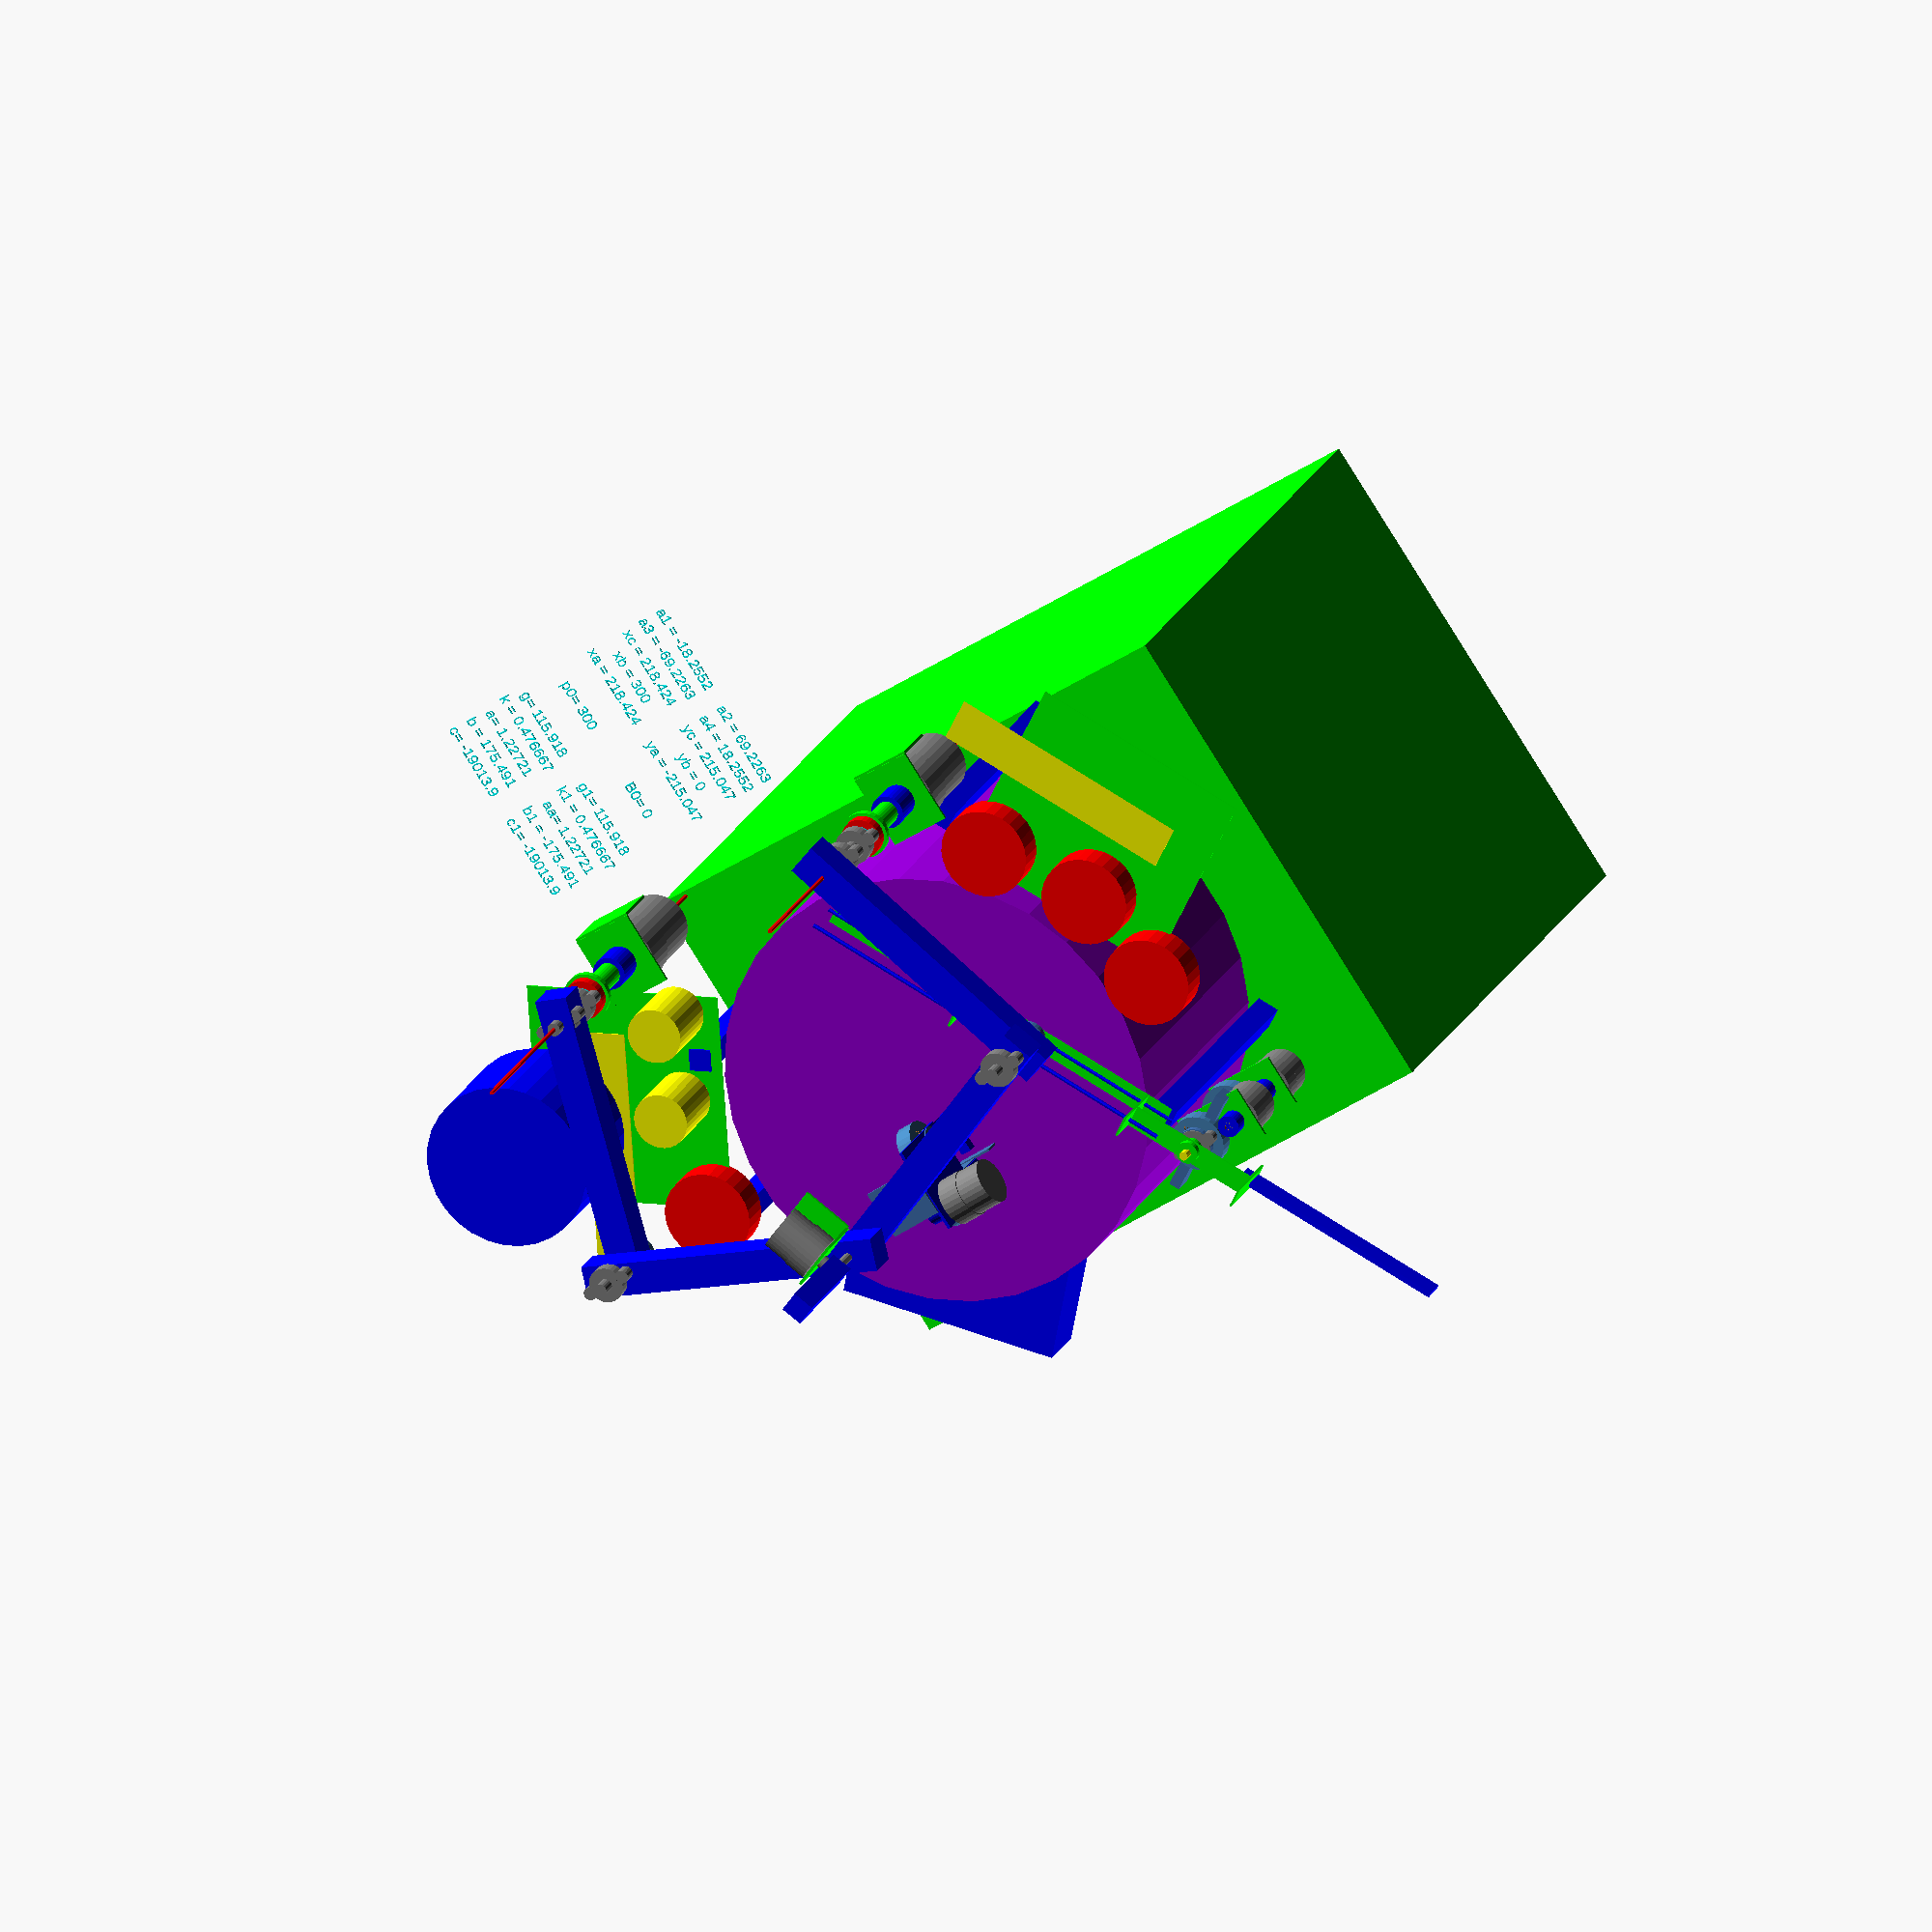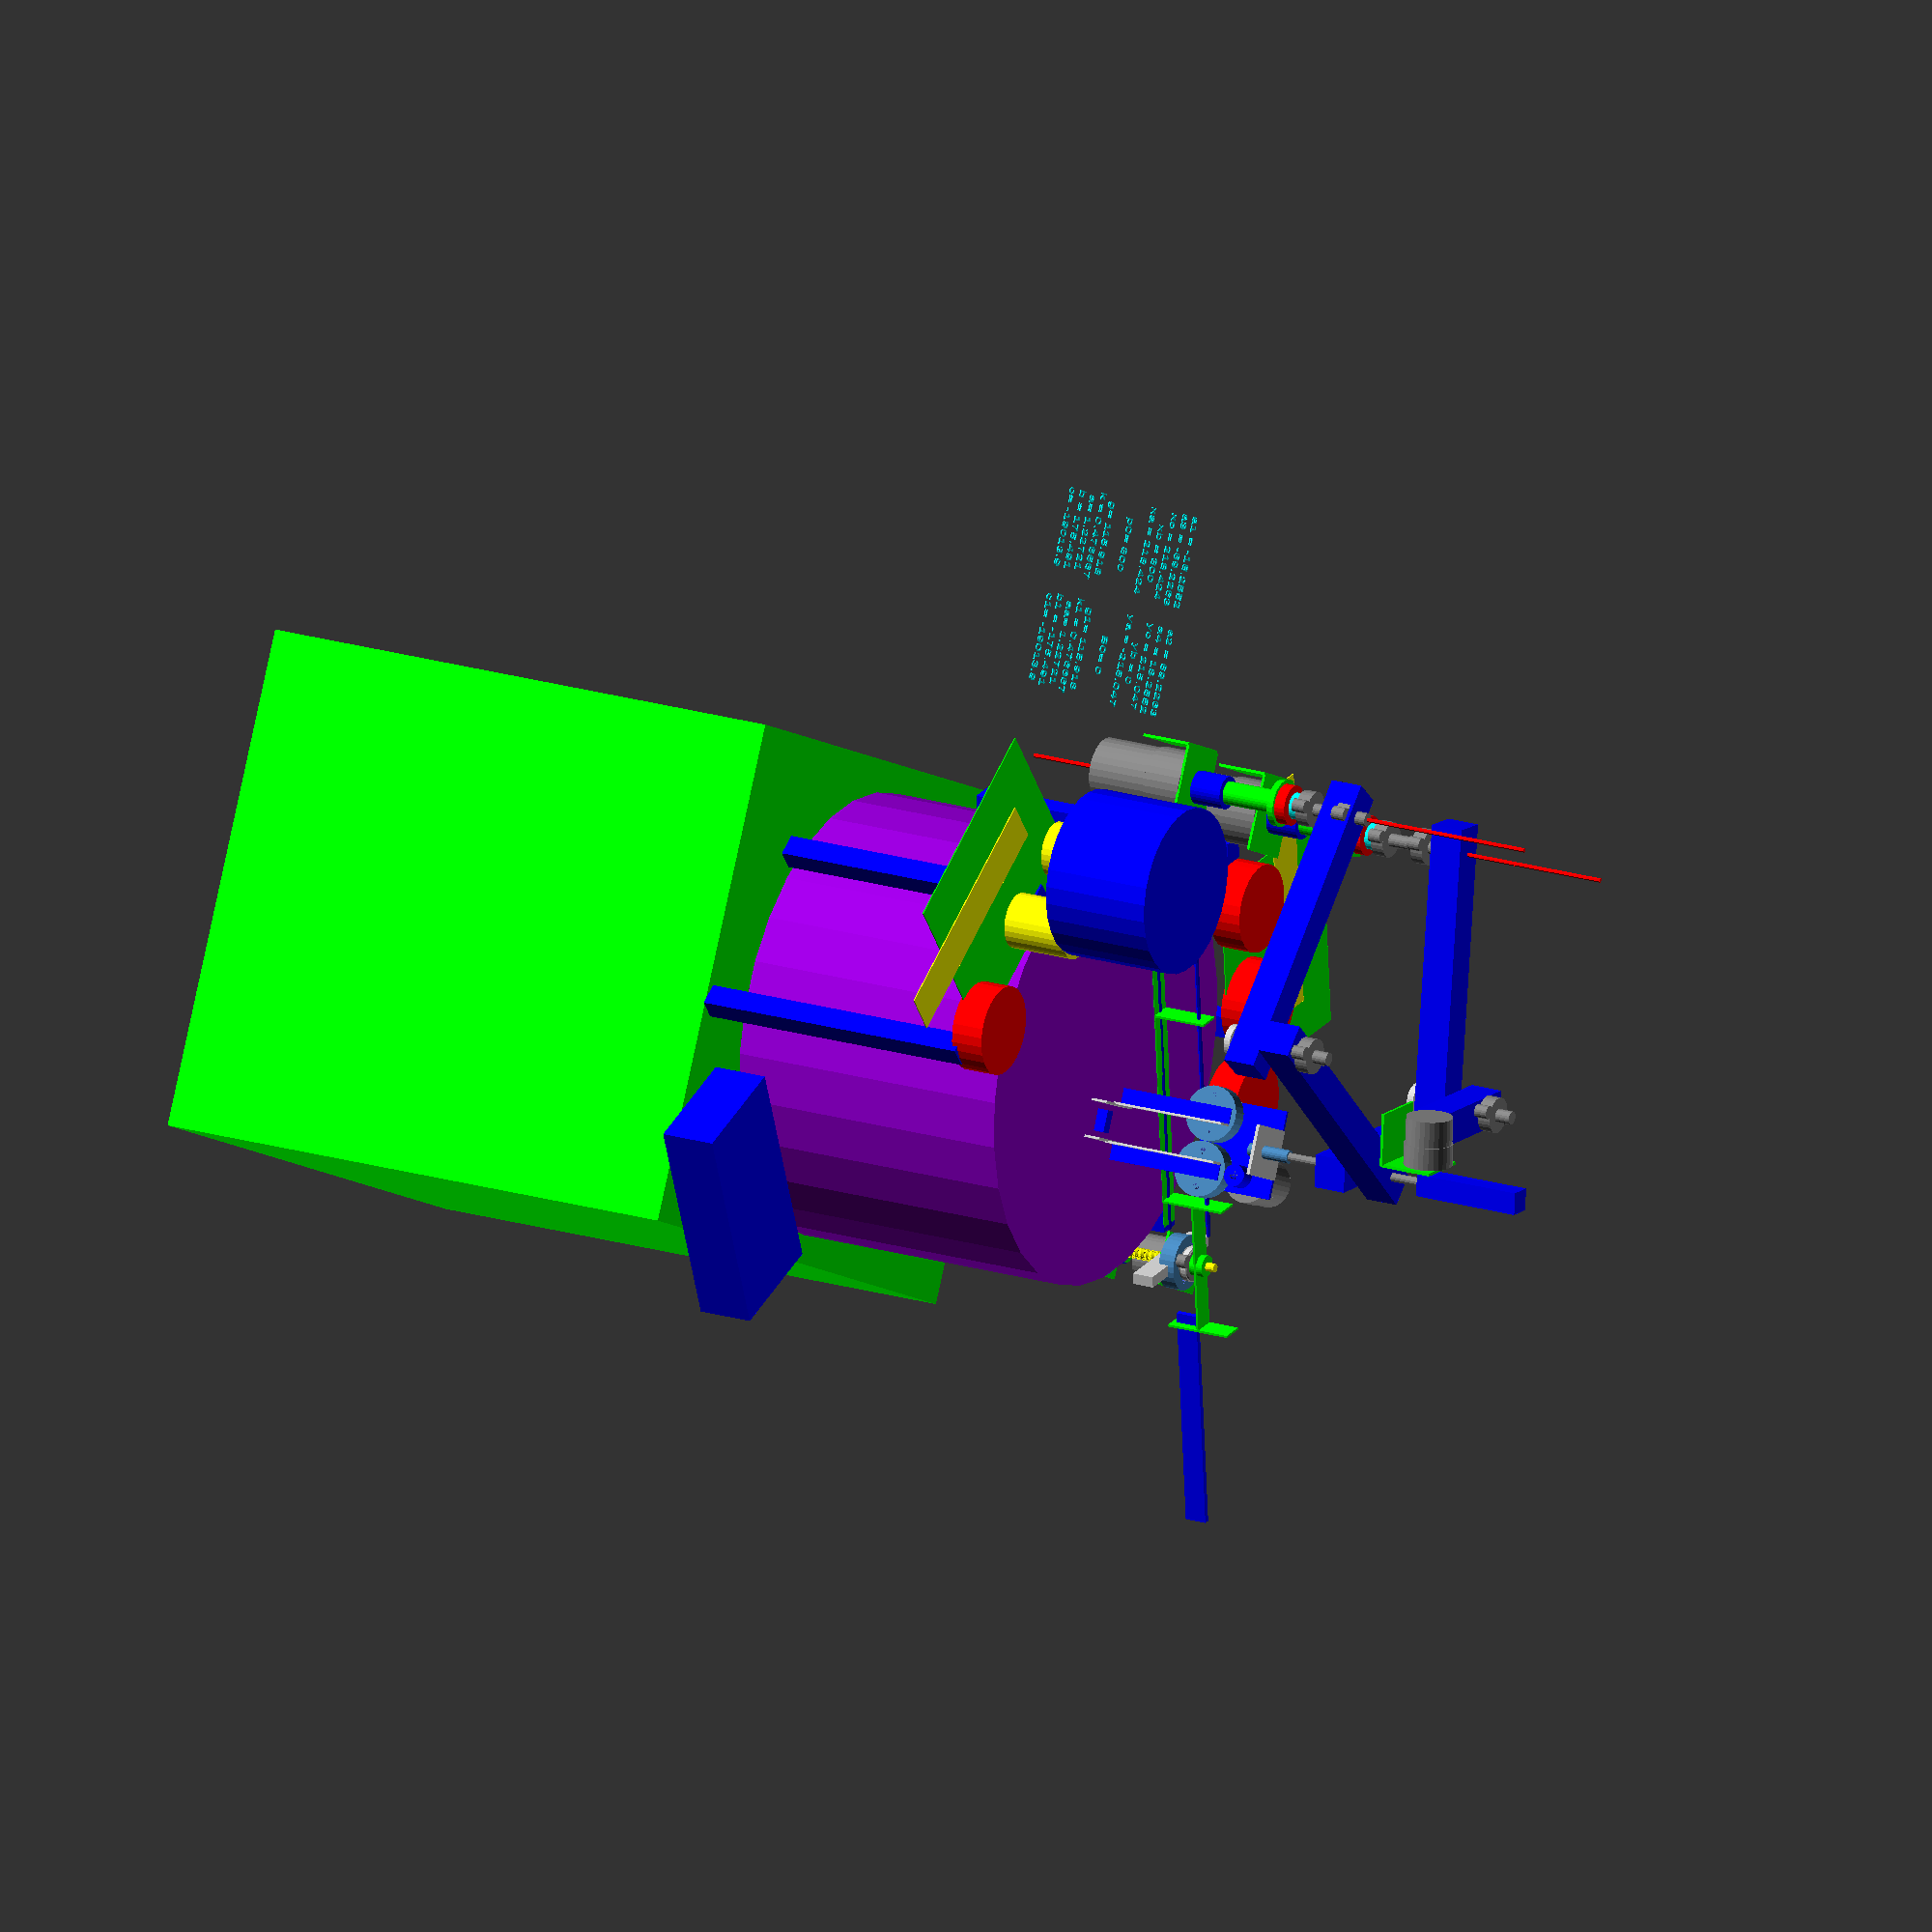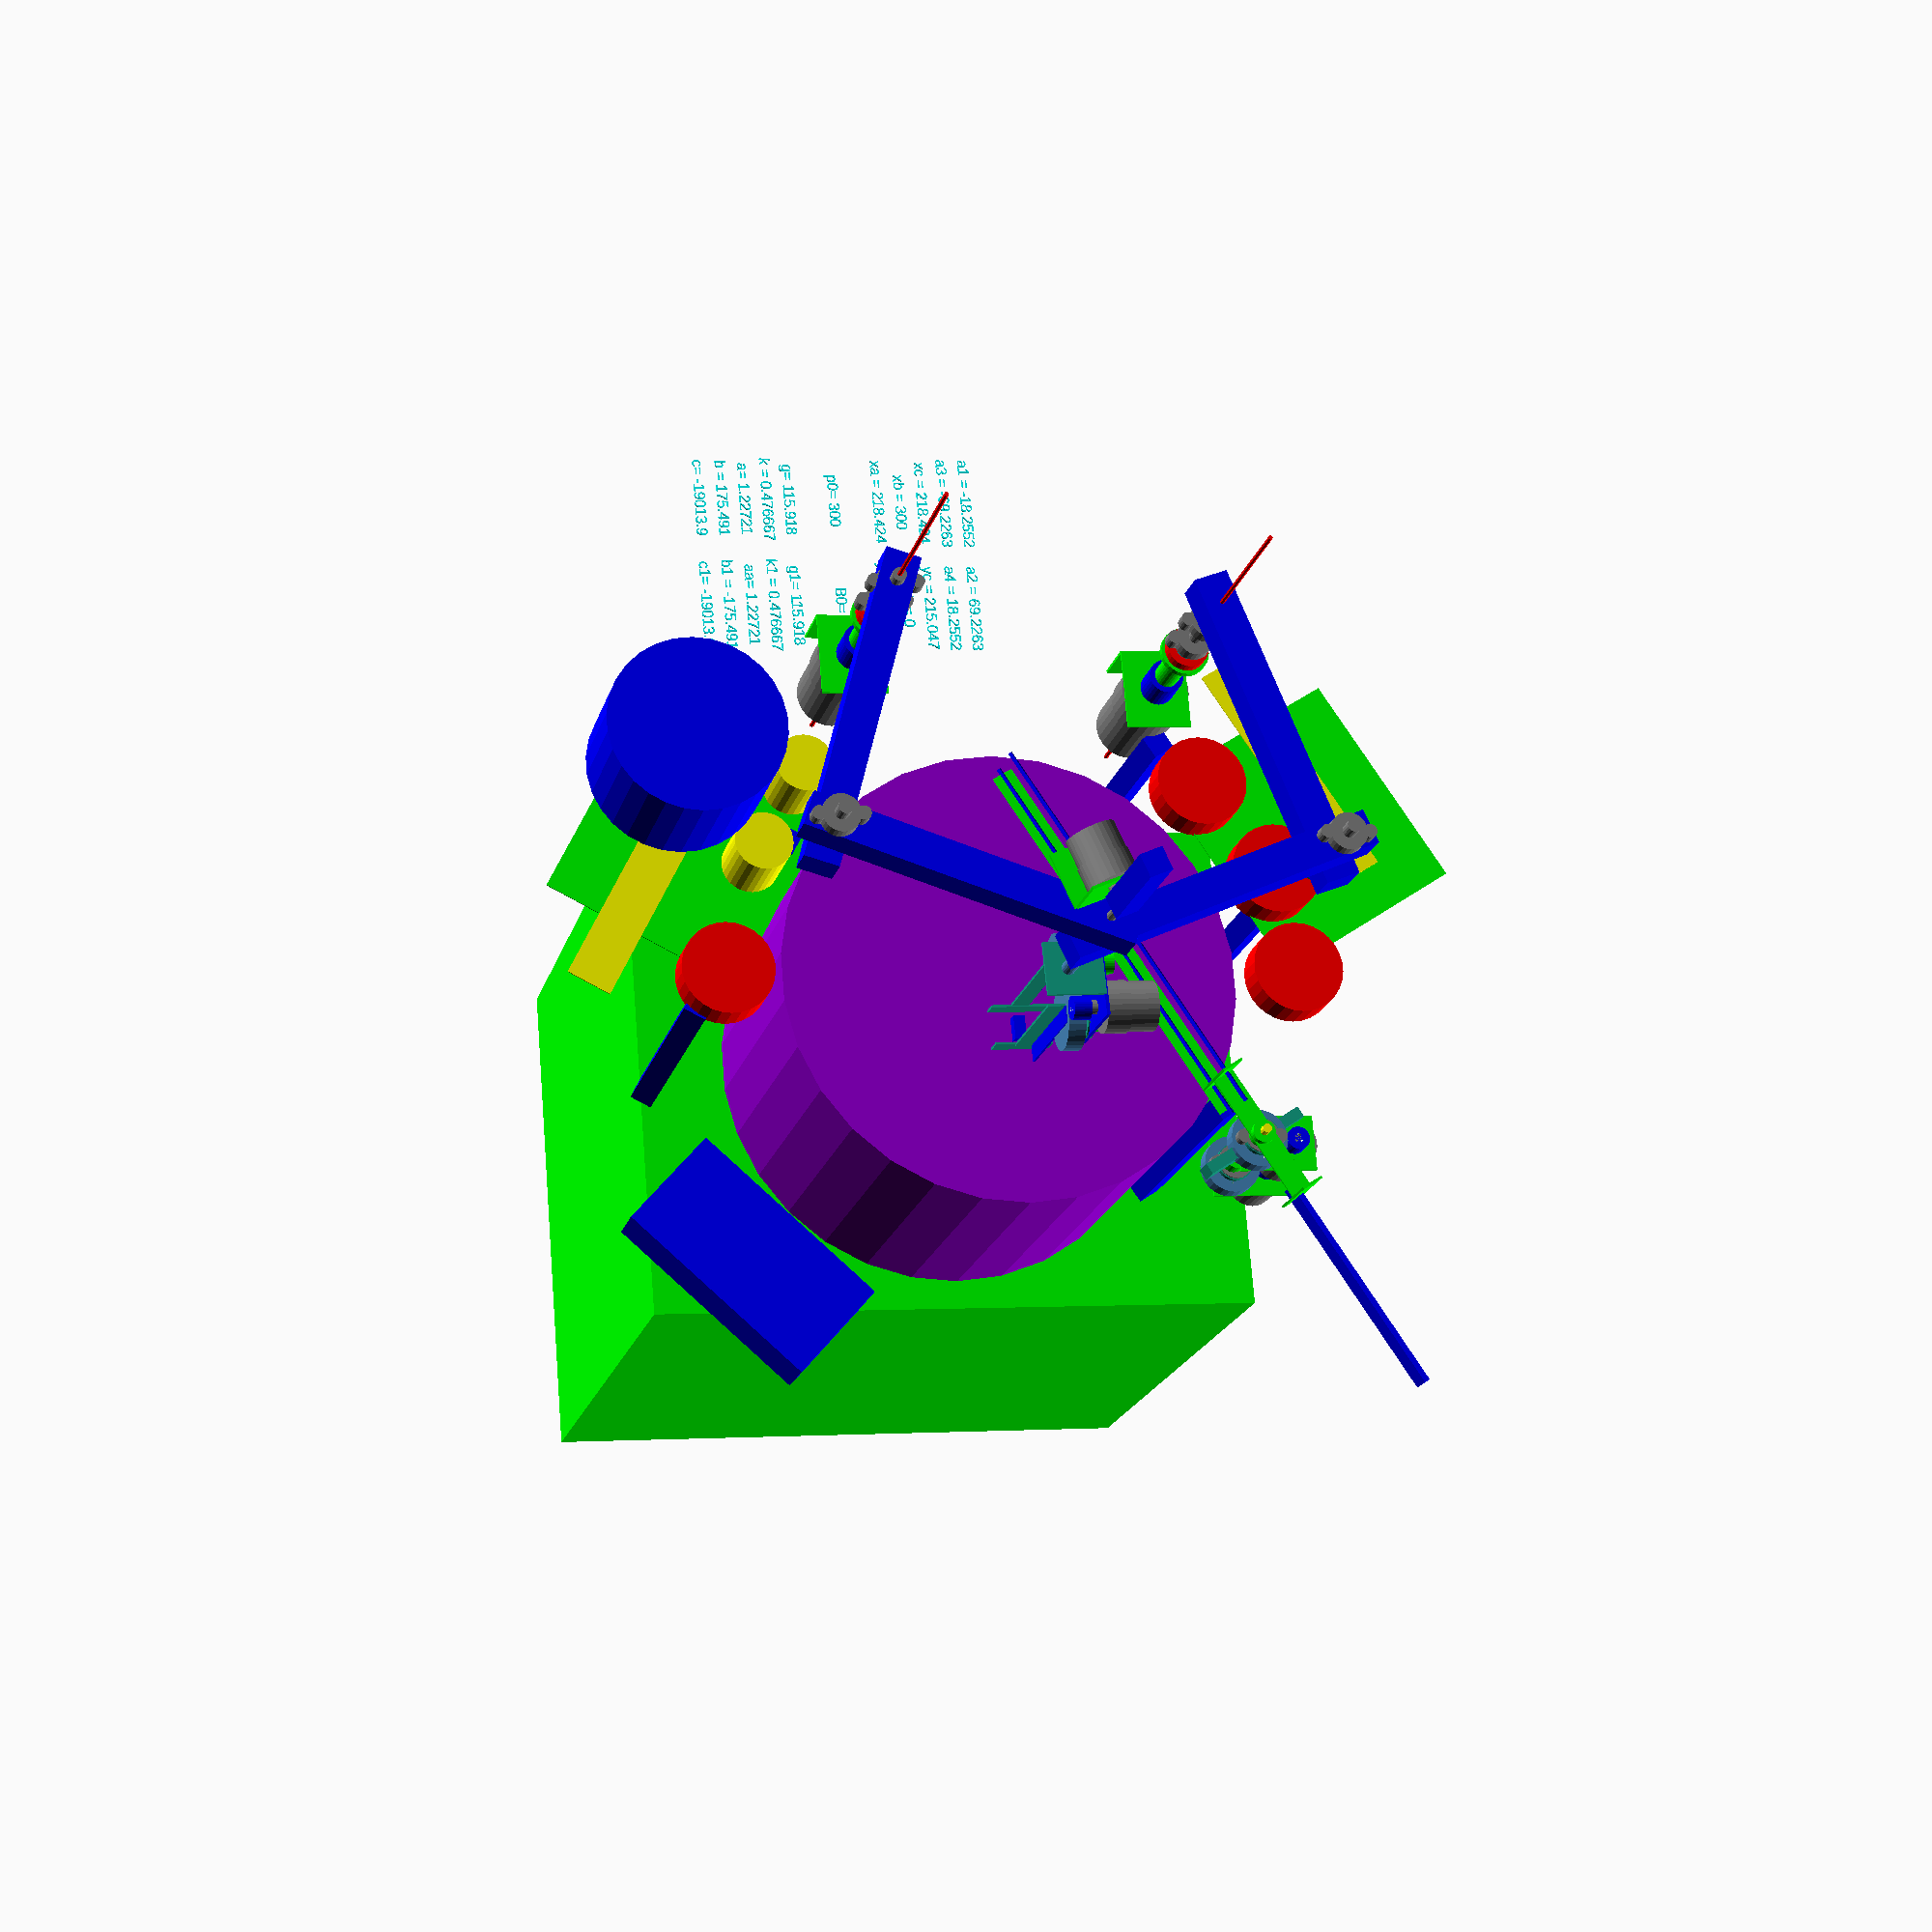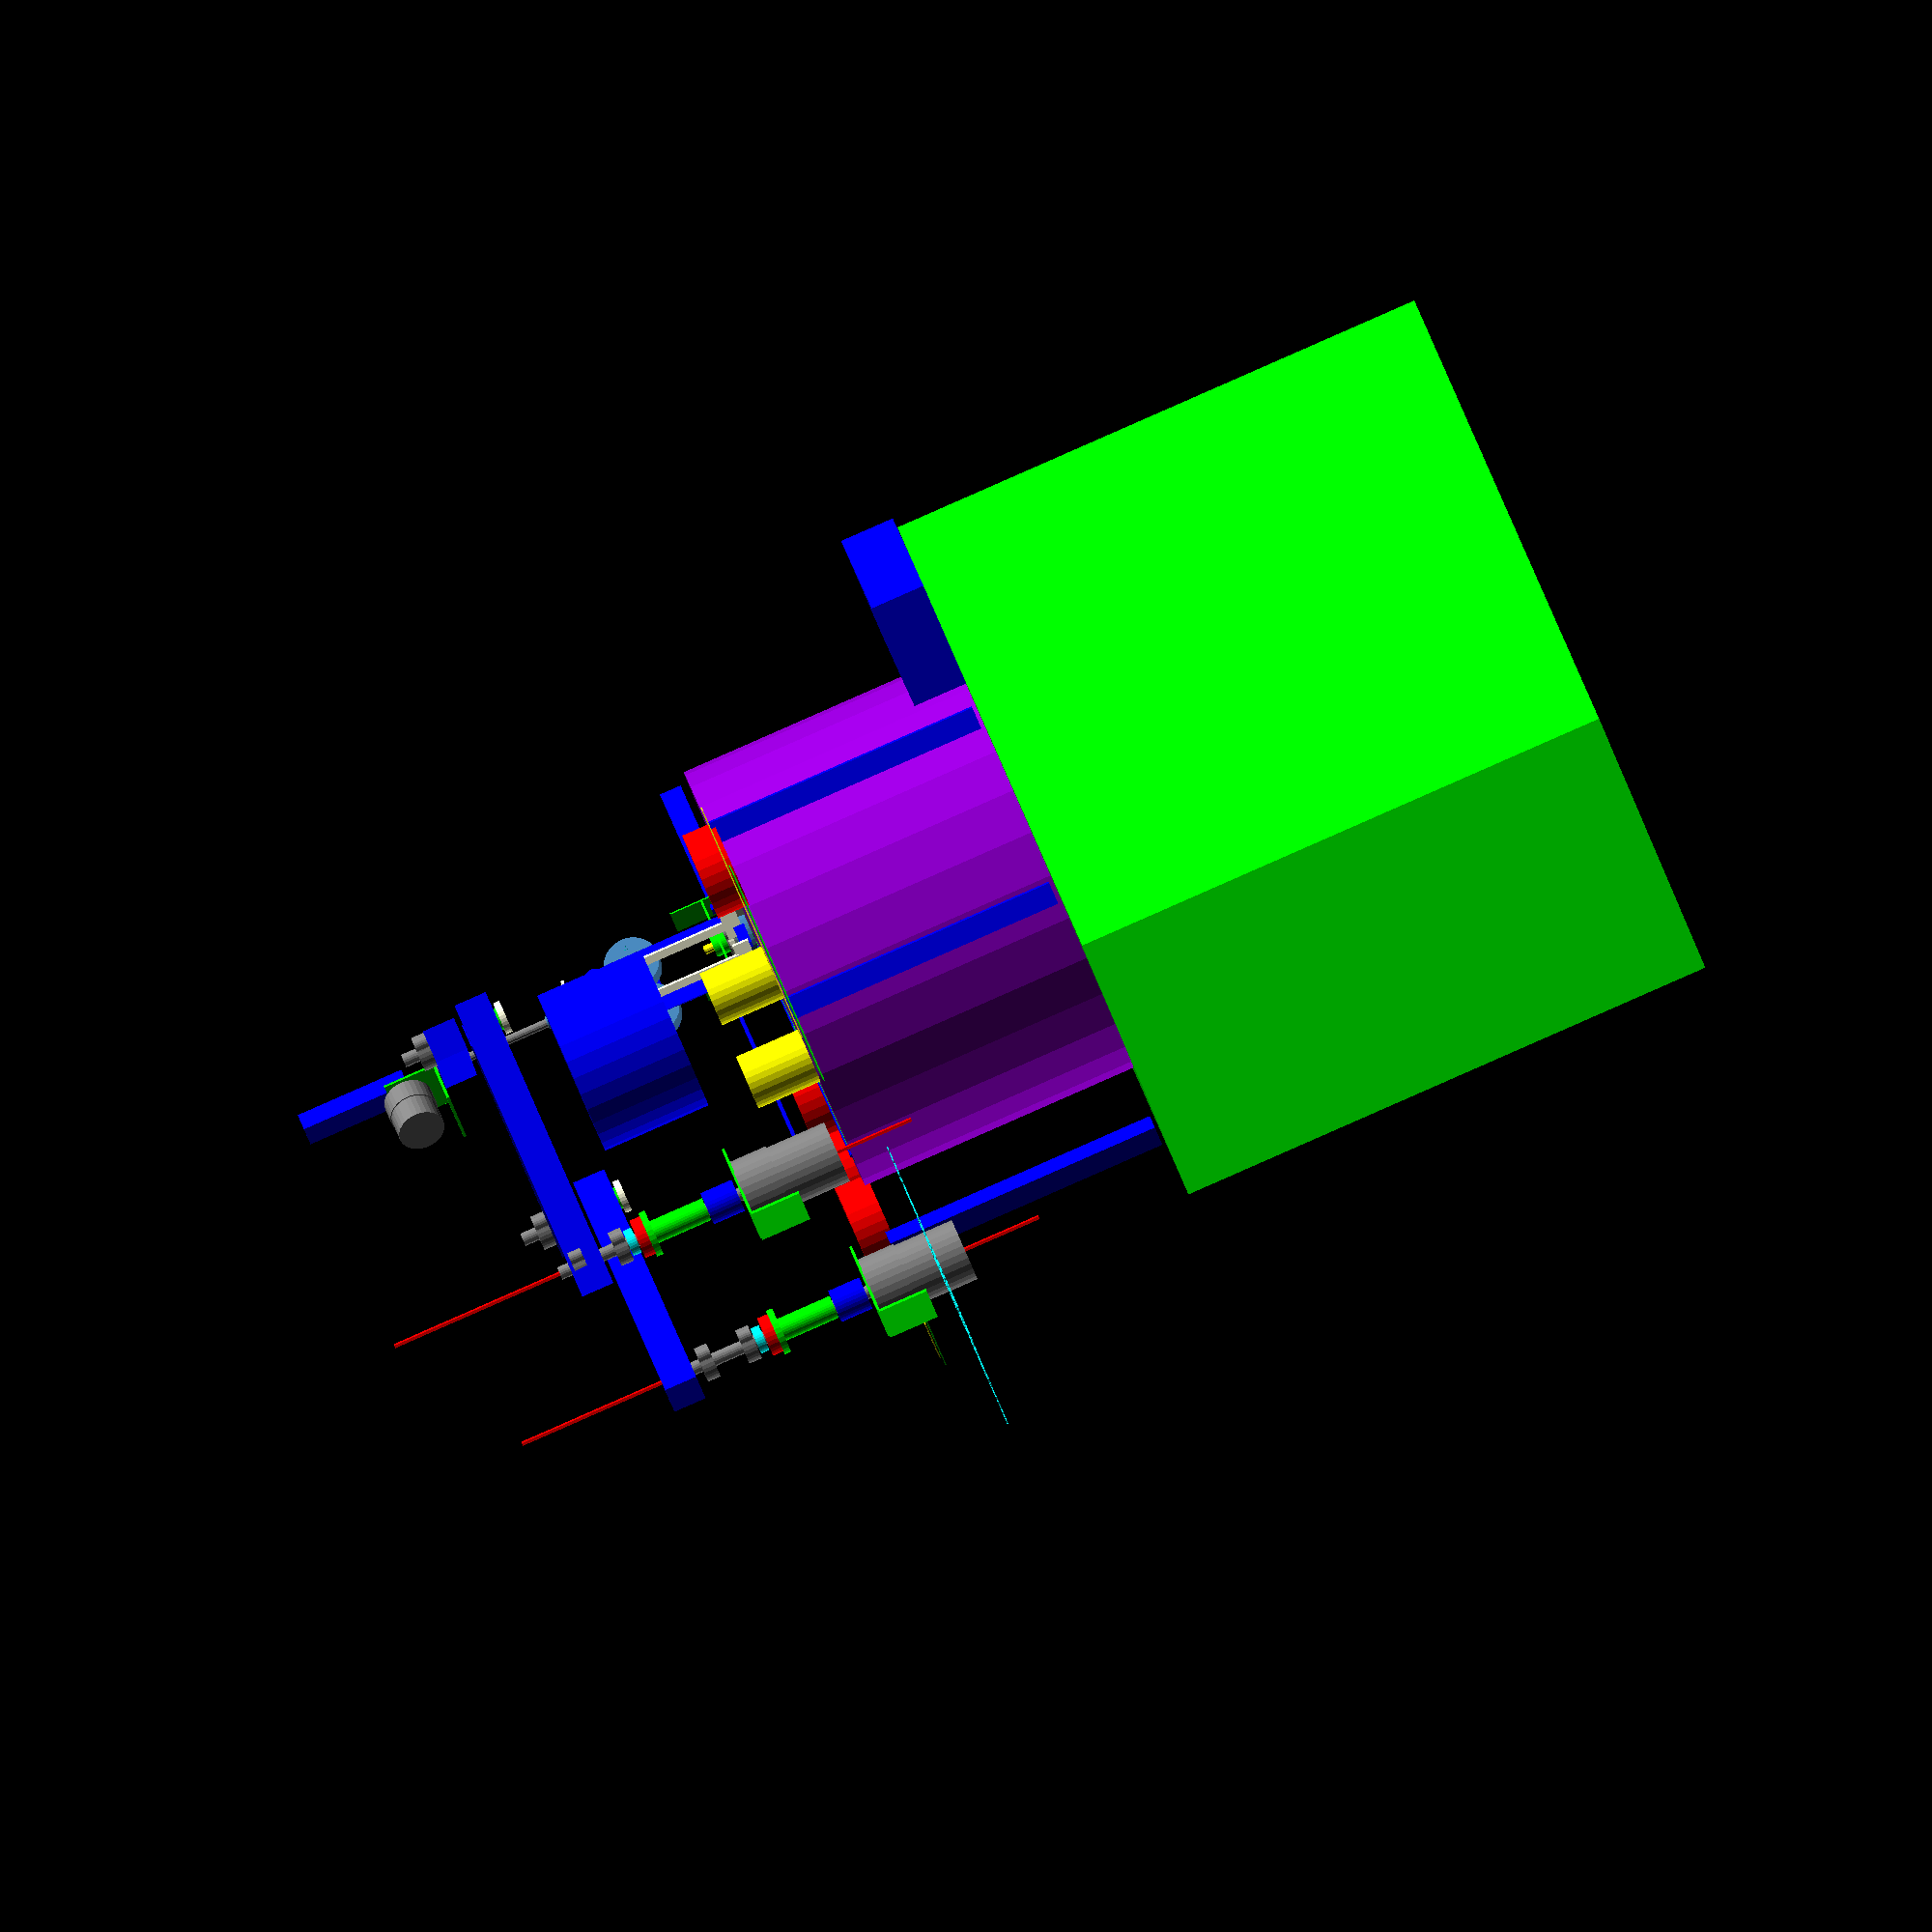
<openscad>
//57步进电机
module motor57() {
    translate([0,0,90]){
        color("steelblue")translate([0,0,0])  
        rotate([0,0,0]) cylinder(56,28.5 ,28.5, center=true);
        color("Gray")translate([0,0,38])rotate([0,0,0])
        cylinder(20, 6, 6, center=true); 
    }
}

//57减速步进电机
module motor_s57() {
    translate([0,0,0]){
        color("Gray") rotate([0,0,0])
        cylinder(56,28.5 ,28.5, center=true);
        color("Gray")translate([0,0,70])rotate([0,0,0])
        cylinder(20, 6, 6, center=true); 
        color("Gray")translate([0,0,45.5])rotate([0,0,0])
        cylinder(35, 30, 30, center=true); 
    }   
}

//57减速电机支架
module motor_zhijia57() {
    translate([0,0,-36.5]){
        color("lime") translate([-35,0,-23])
        cube([2.5,57,46],true);
        color("lime") translate([0,0,0])
        cube([68,57,2.5],true);
    }
}
//42步进电机
module motor_42() {   
    intersection() {
        color("steelblue") 
        translate([0,0,0])cube(42,42 ,40, center=true);
        translate([0,0,0])cylinder(42,25 ,25, center=true);
    }
    translate([0,0,20])cylinder(16,3 ,3, center=true);
}
//42电机支架
module motor_zhijia42(){
    translate([-3,0,-83]){
        color("lime") translate([-24,0,24])
        cube([2.5,48,48],true);
        color("lime") translate([0,0,0])
        cube([48,52,2.5],true);
    }
}    
//42电机平支架
module motor_zhijia42p(){
        color("lime") translate([0,0,0])
        cube([48,68,2.5],true);
}    
//42减速步进电机
module motor_s42() {
    translate([0,0,0]){
        color("Gray") rotate([0,0,0])
        cylinder(24,21 ,21, center=true);
        color("Gray")translate([0,0,22])rotate([0,0,0])
        cylinder(20, 22, 22, center=true); 
        color("Gray")translate([0,0,36])rotate([0,0,0])
        cylinder(18, 6, 6, center=true); 

    }   
}
//园底座
module dizuo_y(){
    translate([0,0,0]){
        difference() {
            color("Gray")translate([0,0,0])rotate([0,0,0])
            cylinder(210, 70, 70, center=true); 
            cylinder(210, 67, 67, center=true); 
            color("red")translate([0,0,0])rotate([0,0,0])
            cylinder(210, 67, 67, center=true); 
            color("SteelBlue") translate([-38,0,0])   
            cube([5,100,210],true);
            color("Gray")translate([0,0,-107])rotate([0,0,0])
            cylinder(3, 85, 85, center=true); 
            color("Gray")translate([0,0,107])rotate([0,0,0])
            cylinder(3, 85, 85, center=true); 
        }
    }
}

//园底座1
module dizuo_y1(){
    translate([0,0,0]){
        color("Gray")translate([0,0,0])rotate([0,0,0])
        cylinder(210, 70, 70, center=true); 
        color("red")translate([0,0,0])rotate([0,0,0])
        cylinder(210, 67, 67, center=true); 
        color("SteelBlue") translate([-38,0,0])   
        cube([5,100,210],true);
        color("Gray")translate([0,0,-107])rotate([0,0,0])
        cylinder(3, 85, 85, center=true); 
        color("Gray")translate([0,0,107])rotate([0,0,0])
        cylinder(3, 85, 85, center=true);   
    }
}

//底座
module dizuo(){
    translate([0,0,88]){
        difference() {
            color("SteelBlue") translate([1,0,80])
            cube([84,100,5],true);
            color("SteelBlue") translate([0,0,-145])
            cube([110,100,5],true);
            color("SteelBlue") translate([-38,0,-33])   
            cube([5,100,220],true);
            color("SteelBlue") translate([40,0,-33]) 
            cube([5,100,220],true);
        }
    }
}
//铜套轴承套
module gear_8(){  
    difference() {
        union(){
            color("lime") rotate([0,0,0])translate([0,0,15])
            cylinder(24,9,9, center=true);
            cylinder(6,15,15, center=true);
        }
        translate([0,0,12])
        cylinder(30,4,4, center=true);
    }        
}
//铜套轴承
module zc_huatao12(){
    color("lime") rotate([0,0,0])translate([0,0,28.5])
    cylinder(57,10.5,10.5, center=true);
    color("lime") rotate([0,0,0])translate([0,0,3])
    cylinder(6,21,21, center=true);
    color("red") rotate([0,0,0])
    hull(57,6 ,6, center=true); 
}
//铜套轴承
module zc_huatao8(){
    color("lime") rotate([0,0,0])translate([0,0,0])
    cylinder(24,7.5,7.5, center=true);
    color("lime") rotate([0,0,0])translate([0,0,-12])
    cylinder(4,16,16, center=true);
    color("red") rotate([0,0,0])
    hull(57,6 ,6, center=true); 
}

//密封过渡轴
module roller_l12(){
    color("Gray") translate([0,0,0])rotate([0,0,0])
    cylinder(180,6 ,6, center=true);
}
//卧式光杠固定座 12       
module gdz_os12(){
    translate([0,0,70]){
        color("Gray") rotate([0,0,0])translate([0,0,6])
        cylinder(12,16 ,16, center=true);
        color("Gray") rotate([0,0,0])translate([0,-18,6])
        cylinder(12,6,6, center=true);        
        color("Gray") rotate([0,0,0])translate([0,18,6])
        cylinder(12,6,6, center=true);  
    }
}
//卧式光杠固定座 8       
module gdz_os8(){
    translate([0,0,70]){
        difference() {
            color("Gray") rotate([0,0,0])translate([0,0,6])
            cylinder(10,15,15, center=true);
            cylinder(10,4,4, center=true); 
        }
         difference() {
            color("Gray") rotate([0,0,0])translate([0,-16,6])
            cylinder(10,6,6, center=true);
            cylinder(10,3,3, center=true);  
         }          
         difference() {
            color("Gray") rotate([0,0,0])translate([0,16,6])
            cylinder(10,6,6, center=true);
            cylinder(10,3,3, center=true);  
         }          
    }
}

//卧式光杠固定座 5       
module gdz_os5(){
    translate([0,0,70]){
        difference() {
            color("Gray") rotate([0,0,0])translate([0,0,6])
            cylinder(10,15,15, center=true);
            cylinder(10,2.5,2.5, center=true); 
        }
         difference() {
            color("Gray") rotate([0,0,0])translate([0,-16,6])
            cylinder(10,6,6, center=true);
            cylinder(10,3,3, center=true);  
         }          
         difference() {
            color("Gray") rotate([0,0,0])translate([0,16,6])
            cylinder(10,6,6, center=true);
            cylinder(10,3,3, center=true);  
         }          
    }
}

//立式光杠固定座        
module gdz_ls12(){
    translate([0,0,5]){
        color("Gray") rotate([0,0,0])translate([0,0,12]){
            translate([0,0,-12])cube([12,48,8],true);
            translate([0,0,0])cube([12,36,27],true);
        }        
        color("red") translate([0,0,10])rotate([0,90,0]){
        cylinder(12,6,6, center=true);  
        }
     }
}
//防水法兰
module fl_12(){
    color("red") translate([0,0,-6])rotate([0,0,0])
    cylinder(12,18,18, center=true);
}
//12联轴器
module lzq_12(){
    translate([0,0,0]){
        color("blue") rotate([0,0,0])translate([0,0,-17.5])
        cylinder(30,15,15, center=true);
    }
}

//12光杠
module guanggang_12(){
    translate([0,0,0]){
        color("steelblue") rotate([0,90,0])translate([0,0,6])
        cylinder(650,6,6, center=true);
    }
}
//光杠8
module guanggang_8(){
    translate([0,0,0]){
        color("steelblue") rotate([0,0,0])translate([0,0,0])
        cylinder(50,4,4, center=true);
    }
}
//滑动轴承12
module gear_12(){
    translate([0,0,0]){
        color("lime") rotate([0,0,0])translate([0,0,0])
        cube([36,40,35],true);
        color("red") translate([0,0,0])rotate([0,90,0])
        cylinder(36,6,6, center=true);
    }
}

//弹簧
module th(){
    translate([0,0,25]){
        r=5;
        for(g=[0:1:1889])
        color("yellow") rotate([0,0,0]) translate([0,0,0])
        translate([cos(g)*r,sin(g)*r,(g)/100])
        rotate(a=[80,0,g])
        cylinder(1.5,1.5,1.5,center=true,sin=3);
    }    
}
//丝杠
module sg(){
    translate([0,0,0]){
        r=4;
        for(g=[0:1:5889])
        color("yellow") rotate([0,0,0]) translate([0,0,0]) 
        translate([cos(g)*r,sin(g)*r,(g)/100])
        rotate(a=[80,0,g])
        cylinder(1.5,1.5,1.5,center=true,sin=3);
    }    
    translate([0,0,32]){
        color("yellow") rotate([0,0,0])
        cylinder(90,4,4,center=true,sin=3);
    }
}
//连接板
module ljb(){
    translate([50,0,-30]){
        intersection(){    
            color("yellow") translate([0,0,0])
            cube([5,80,80],true);
        }
        union(){
            color("yellow") 
            translate([40,0,-40]) cube([80,60,5],true);
            translate([-25,0,-5]) cube([50,40,5],true);
            translate([-25,0,-40]) cube([50,40,5],true);  
        }
    }  
}


//垂直部分
//工件
module gj_max(){
    color("steelBlue") translate([0,0,0]) 
    cube([40,40,15],true);
}
//工件_min
module gj_min(){
    color("Blue") translate([0,0,0]) 
    cube([20,10,10],true);
}
  //抓爪舵机
module dj(){
    color("Blue") translate([0,0,-15])  
    cube([56,56,25],true);
}

//左抓爪
module djz(){
    color("steelBlue") translate([0,0,-75])rotate([0,0,0])
    cube([10,60,110],true);
}

//螺母
module lm(){
    color("steelBlue") translate([0,0,0])   
    rotate([0,0,0])   
    cylinder(10,8,8, center=true);
}
//螺丝
module ls(){
    color("steelBlue") translate([0,0,0])   
    rotate([0,0,0])   
    cylinder(30,4,4, center=true);
    translate([0,0,20])  
    cube([14,14,8],true);
}
// 量取尺寸线
module ccx(){
    color("red") translate([0,0,0])   
    rotate([0,0,0])   
    cylinder(500,2,2, center=true);
}

//推力轴承12mm
module tlzc12(){
    difference(){  
        color("cyan") translate([0,0,0])rotate([0,0,0]) 
        cylinder(8,12,12, center=true);
        cylinder(8,6,6, center=true);
    }
}   
//驱动部件
module zdbj(){
    union(){
        translate([0,0,150])ccx();  //尺寸线
   //     translate([0,0,65])dizuo_y();  //支座
        motor_s57() ;   //57减速电机
        translate([0,0,100]) motor_zhijia57();   //减速电机支架        
        translate([0,0,100]) lzq_12();   //联轴器12
        translate([0,0,155])rotate([0,180,0]) zc_huatao12();  //轴承12    
        translate([0,0,165]) fl_12();      //防水法兰
        translate([0,0,150]) roller_l12();  //转轴
        translate([0,0,105]) gdz_os12();   //光轴固定座1
        translate([0,0,145]) gdz_os12();    //光轴固定座12  
        translate([0,0,170]) tlzc12();    //推力轴承12  
    }
}
//转动销轴
module zdxz(){
    translate([0,0,0]) {
        scale([1,1,0.5])translate([0,0,0]) roller_l12();  //转轴
        translate([0,0,0]) gdz_os12();   //光轴固定座1
        translate([0,0,]) gdz_os12();    //光轴固定座12  
        translate([0,0,75]) tlzc12();    //推力轴承12  
    }
}
//转动销轴1
module zdxz1(){
    translate([0,0,20]) {
        scale([1,1,0.3])translate([0,0,-20]) roller_l12();  //转轴
        rotate([0,0,0])translate([0,0,-75]) gear_8();   //滑动轴承
        translate([0,0,-75]) gdz_os12();    //光轴固定座12  
        translate([0,0,-15]) tlzc12();    //推力轴承12  
    }
}
//孔
module hole4(){
    cylinder(5,2,2, center=true);
}
//  滑套轴承8/15
module gear_8_15(){
    difference() {
        union() {
            color("lime") rotate([0,0,0])translate([0,0,0])
            cylinder(45,7.5,7.5, center=true);
            difference() {
                cylinder(5,16,16, center=true);
                rotate([0,0,0])translate([12.5,0,0])
                hole4();
                rotate([0,0,0])translate([-12.5,0,0])
                hole4();
                rotate([0,0,0])translate([0,12.5,0])
                hole4();
                rotate([0,0,0])translate([0,-12.5,0])
                hole4();
            }
        }
        translate([0,0,0])
        cylinder(45,4,4, center=true);
    }    
}   
//  滑套轴承8/15短
module gear_8_15_duan(){
    difference() {
        union() {
            color("lime") rotate([0,0,0])translate([0,0,0])
            cylinder(30,7.5,7.5, center=true);
            difference() {
                translate([0,0,-15])cylinder(5,16,16, center=true);
                rotate([0,0,0])translate([12.5,0,0])
                hole4();
                rotate([0,0,0])translate([-12.5,0,0])
                hole4();
                rotate([0,0,0])translate([0,12.5,0])
                hole4();
                rotate([0,0,0])translate([0,-12.5,0])
                hole4();
            }
        }
        translate([0,0,15])
        cylinder(30,4,4, center=true);
    }    
}   

//臂
//铝型材30303_1
module lxc3030_1(){
    color("blue") translate([0,0,0])rotate([0,0,0])
    cube([l1+50,30,30],true);
}

//铝型材30303_2
module lxc3030_2(){
    color("blue") translate([0,0,0])rotate([0,0,0])
    cube([l2+50,30,30],true);
}
    //铝型材30303_3
module lxc3030_3(){
    color("blue") translate([0,0,0])rotate([0,0,0])
    cube([l3+50,30,30],true);
}
    //铝型材30303_4
module lxc3030_4(){
    color("blue") translate([0,0,0])rotate([0,0,0])
    cube([l4+50,30,30],true);
}
//鏊子
module aozi(){
color("DarkViolet") translate([0,0,0])rotate([0,0,0])
 cylinder(260,200,200, center=true);
}
//翻转轴
module fanzhuanzhou(){
    union(){
        rotate([0,0,0]) {
            color("lime") rotate([0,0,0])translate([0,0,0])
               cylinder(150,2,2, center=true);
        }
    }
}
//fanzhuanzhou();
//移动刀架
module yidongdaojia(){
    union(){
        rotate([0,0,0]) translate([0,0,12]){
            color("lime") rotate([0,0,0])translate([0,0,0])
               cube([80,12,12], center=true);                            
            rotate([0,90,0]) translate([0,0,-30])
                cylinder(6,15,15, center=true);
         }
    }      
}
//翻转刀
module fanzhuandao(){
    union(){
        rotate([0,0,0])translate([0,0,0]) {
            color("lime") translate([0,0,0])rotate([0,0,0])
               cube([20,350,0.7], center=true);  
           color("lime") rotate([90,0,0])translate([0,20,30])
               cube([20,60,2], center=true);  
           color("lime") rotate([0,0,0])translate([0,0,0])
               cube([20,60,2], center=true);                      
            color("blue")rotate([90,0,0]) translate([0,0,0])
                cylinder(360,2,2, center=true);
            color("blue")rotate([90,0,0]) translate([0,40,0])
                cylinder(360,2,2, center=true);
        }
    }      
}
//fanzhuandao();
//摊饼器
module tanbingqi(){
     union(){
        rotate([0,0,0])translate([0,0,0]) {
//            color("blue") translate([0,250,25])rotate([0,0,0])
               cube([100,10,20], center=true);  //推板
            color("blue") translate([0,150,15])rotate([0,0,90])
               cube([200,5,20], center=true);  //连接杆
           color("lime") translate([0,60,30])rotate([90,0,0])
               cube([20,60,2], center=true);  //固定板
           color("lime") translate([0,-60,30])rotate([90,0,0])
               cube([20,60,2], center=true);  //固定板
          color("lime") translate([0,0,30])rotate([0,0,0])
               cube([20,120,2], center=true);  //固定板
        }
    }      
}
//tanbingqi();
//翻转部件
module fanzhuanbujian(){
    union(){
//       translate([0,0,0])rotate([0,0,-60])fanzhuanzhou();//翻转轴
       translate([210*sin(-60),-210*cos(60),0])rotate([0,0,-60])fanzhuandao();//组合翻转刀
       translate([0,-0,-70])rotate([0,0,0])scale([1,1,1.5])sg();//丝杠
       translate([0,0,10])gear_8();  //滑套轴承8
        translate([0,0,-70])gear_8();  //滑套轴承8
        translate([0,37.5,-30])rotate([180,0,0])Rotate(); //旋转部件
    }
}
translate([400,200,30])rotate([0,0,0]){
           fanzhuanbujian();
           translate([0,0,0])rotate([0,0,0])rotate([0,0,-60])
           tanbingqi();
           translate([0,37.5,50])rotate([180,0,0])Rotate();
           translate([40*sin(-60),-40*cos(60),0])translate([0,0,-130])rotate([0,0,-60])fix_xuanzhuan();  //旋转部件固定立柱
}
//translate([0,37.5,50])rotate([180,0,0])Rotate();
//旋转部件固定方管
module fix_xuanzhuan(){
    color("blue") 
        cube([20,20,260], center=true); 
}
//translate([0,0,-130])fix_xuanzhuan() ;

//折叠部件
module zhediebujian(){
   union(){
   //    translate([300,0,0])rotate([0,0,0])scale([0.5,1,1])fanzhuanzhou();//翻转轴
//translate([100,0,0])rotate([0,0,0])zuhefandao();//组合翻转刀
      translate([-40,0,0])rotate([0,90,0])motor57();//57电机
       translate([50,0,0])rotate([0,90,0])lzq_8();//联轴器
       translate([120,-0,-40])rotate([0,90,0])scale([1,1,0.5])scale([1,1,5.5])sg();//丝杠
       translate([520,0,-40])rotate([0,-90,0])motor57();//57电机
       translate([340,0,-40])rotate([0,-90,0])lzq_8();//联轴器
       }
}
//打蛋器
module dadanqi(){
       difference() {
           color("lime") 
                cube([155,325,295], center=true);                            
           rotate([0,0,0]) translate([0,80,0])
                cube([155,170,185], center=true);                            
    }
}
//面糊盆
module mianhupen(){
    color("blue")rotate([0,0,0]) translate([0,0,0])
       cylinder(100,75,75, center=true);
}
translate([100,-300,180])mianhupen();    
//定量面糊杯
module dingliangmianhu(){
     color("yellow")rotate([0,0,0]) translate([0,0,0])
        cylinder(60,25,25, center=true);
}
translate([80,-180,60])dingliangmianhu();
//鸡蛋杯
module jidanbei(){
     color("yellow")rotate([0,0,0]) translate([0,0,0])
        cylinder(60,25,25, center=true);
}
translate([150,-220,60])jidanbei();
//油杯
module youbei(){
     color("red")rotate([0,0,0]) translate([0,0,0])
        cylinder(30,40,40, center=true);
}
translate([250,-250,40])youbei();

//酱1
module jiang1(){
     color("red")rotate([0,0,0]) translate([0,0,0])
        cylinder(30,40,40, center=true);
}
translate([250,250,40])jiang1();
//酱2
module jiang2(){
     color("red")rotate([0,0,0]) translate([0,0,0])
        cylinder(30,40,40, center=true);
}
translate([160,240,40])jiang2();
//酱3
module jiang3(){
     color("red")rotate([0,0,0]) translate([0,0,0])
        cylinder(30,40,40, center=true);
}
translate([80,180,40])jiang3();
//容器
module rongqi(){
    color("blue")rotate([0,0,0]) translate([0,0,0])
        cylinder(150,80,90, center=true);
}
//蛋液、面糊导槽
module daocao_daye(){
    color("blue") translate([0,0,0])rotate([45,45,0])
        cube([40,40,250]);  //导槽          
}
//translate([300,0,100])rotate([0,0,0])daocao_daye();  //蛋液导槽
//translate([300,-100,100])rotate([0,0,-20])scale([1,1,1.5])daocao_daye();  //面糊导槽
//蛋液、面糊废料盘（标准件）
module feiliaopan(){
    color("blue") translate([0,0,0])rotate([0,0,45])
        cube([200,100,50]);    //     
}
translate([400,-300,-250+20])rotate([0,0,0])feiliaopan();  //废料盘

//蛋部件
module dadanbujian(){
    translate([0,0,0])rotate([0,0,0]) dadanqi();
    translate([0,80-20])rotate([0,0,0]) rongqi();
}
//rotate([0,0,90])translate([-150,-600,400])dadanbujian();
//translate([600,150,-45])rotate([0,0,0])translate([-200,-600,400])scale([0.7,0.7,0.7])dadanbujian();
//工件抓取区域
module reg1(){
    color("yellow") translate([0,-80,0])rotate([0,0,0])
        cube([220,40,1],true);  //区域
    color("lime") translate([-150,-150,-3])rotate([0,0,0])
        cube([200,180,1]);  //托板
    color("blue") translate([-100,0,-256])rotate([0,0,0])
        cube([20,20,256]);  //立柱
    color("blue") translate([70,0,-256])rotate([0,0,0])
        cube([20,20,256]);  //立柱
}
//底座
module dizuo(){
     color("lime") 
        cube([450,550,500], center=true); 
}  
translate([250,0,-480])dizuo();

//打蛋器支架
module zhijia_dadanqi(){
    color("blue") 
        cube([20,20,500], center=true); 
}
//translate([485,-200,0])zhijia_dadanqi();
//translate([350,-285,0])zhijia_dadanqi();
//打蛋器托盘
module tuopan_dadanqi(){
       union(){
    color("blue") 
        translate([0,0,0])cube([100,150,2], center=true); 
        translate([-100,-130,0])cube([100,100,2], center=true); 
        translate([50,-50,0])rotate([0,0,45])cube([400,200,2], center=true); 
    }
}
//translate([500,-250,250])tuopan_dadanqi();
//  "0“地面
{
//color("yellow") translate([0,0,-45]) 
//cylinder(1,720,700, center=true);
}
//        //旋转部分
  //支撑板
module zcb(){
    color("Blue") translate([0,-25,15])  
    cube([80,3,80],true);
    translate([0,-50,55])rotate([0,0,0])
    cube([45,50,3],true);
}

//抓爪(左）
module djzl(){
    union(){
        translate([0,0,-10]){
            color("Blue") translate([0,7.5,-25])rotate([0,0,0])
            cube([15,2,110],true);
            translate([7.5,0,-25])
            cube([2,15,110],true);
            translate([8.5,0,-85])rotate([0,0,0])
            cube([2,50,15],true);
        }
        
    }
}
//抓爪(右）
module djzr(){
    union(){
        translate([0,0,-10])rotate([0,0,0]){
            color("Blue") translate([0,7.5,-25])rotate([0,0,0])
            cube([15,2,110],true);
            translate([-7.5,0,-25])
            cube([2,15,110],true);
            translate([-8.5,0,-85])rotate([0,0,0])
            cube([2,50,15],true);
        }
        
    }
}
   //密封过渡轴
module roller_8(){
    color("Gray") translate([0,0,0])rotate([0,0,0])
    cylinder(200,4 ,4, center=true);
}
   //套筒
module roller_8_12(){
        difference() {
            color("steelblue") translate([0,0,0])rotate([0,0,0])
            cylinder(40,6 ,6, center=true);
            cylinder(40,4 ,4, center=true);
        }
}

  //ljb1连接板1
module ljb1(){
    color("Blue") translate([0,0,0])  
    cube([70,3,35],true);
}
  //ljg1连接杆1
module ljg1(){
    color("Blue") translate([0,0,0]) 
    cylinder(50,4,4, center=true);
}
//齿轮
module cl_50(){
    difference(){
        color("steelblue") rotate([0,0,0])translate([0,0,0])
        cylinder(15,25,25, center=true);
        cylinder(15,4,4, center=true);
        translate([16,0,0])cylinder(15,3,3, center=true);
        translate([-16,0,0])cylinder(15,3,3, center=true);
        translate([0,16,0])cylinder(15,3,3, center=true);
        translate([0,0-16,0])cylinder(15,3,3, center=true);         
        }
}
//小齿轮
module cl_20(){
    difference(){
        color("blue") rotate([0,0,0])translate([0,0,0])
        cylinder(15,10,10, center=true);
        translate([0,0,0])cylinder(15,4,4, center=true);
    }
}

//铜套轴承套
module gear_8(){  
    difference() {
        union(){
            color("lime") rotate([0,0,0])translate([0,0,15])
            cylinder(24,10,10, center=true);
            cylinder(6,15,15, center=true);
        }
        translate([0,0,12])
        cylinder(30,4,4, center=true);
    }        
}
//translate([-100,0,0])gear_8();

    //齿条
module ct20(){
    color("blue") translate([0,0,0])rotate([0,0,0])
    cube([20,20,100],true);
}

//工作部件
module gzbj(){
    translate([0,55,8])rotate([0,0,0])zcb(); //支撑板  
    translate([0,0,70])rotate([0,0,0])roller_8_12();   //套筒
    translate([-25,15,0])rotate([0,90,90])cl_50();   //齿轮 
    translate([25,15,0])rotate([0,90,90])cl_50();   //齿轮  
    translate([25,15,35])rotate([0,90,90])cl_20();   //齿轮  
    translate([25,65,35])rotate([0,90,-90])motor_s42();//42减速步进电机
    translate([-25,0,0])rotate([0,0,0])djzl();   //舵机爪  
    translate([25,0,0])rotate([0,0,0])djzr();   //舵机爪        
    translate([25,30,0])rotate([0,90,90])gear_8();  //轴承
    translate([-25,30,0])rotate([0,90,90])gear_8();  //轴承
    translate([0,0,180])rotate([0,0,0])roller_8();   //光杆 
}
   
//旋转部件
module Rotate(){
   translate(0,0,0)rotate([0,0,0]){            
       { 
        translate([0,35,42])rotate([0,0,0])cl_50();   //齿轮  
        translate([0,0,43])rotate([0,0,0])cl_20();   //齿轮  
        translate([0,0,85])rotate([0,180,0])motor_s42();//42减速步进电机
        translate([0,15,52])rotate([0,0,0]) motor_zhijia42p();  //电机平支架
        translate([0,35,-45])rotate([0,0,0])gdz_os8();  //固定座 
        translate([0,35,45])gear_8_15_duan();  
        }
    }
}

//升降部件
module up_down(){
    translate([0,0,25]){
        translate([0,0,60])rotate([0,0,0])ct20();   //齿轮条
        translate([0,-15,0])rotate([0,0,0]){            
            translate([0,15,20])rotate([0,90,90])cl_20();   //齿轮  
            translate([0,65,15])rotate([0,90,-90])motor_s42();//42减速步进电机
            translate([0,58,65])rotate([0,0,90]) motor_zhijia42();  //电机支架
//            translate([0,0,0]) gdz_os12();    //光轴固定座12  
        }
    }
}
//translate([0,0,0])rotate([0,0,a2])up_down();

l0=286;
l1=230;
l2=l1;
l3=l1;
l4=l1;
//计算A点：
p0=300;
//p0=sqrt(200*200+250*250);
B0=atan(0);

// 范围：B0/p0
// atan(250/200) >= B0 >= -atan(250/200)
// sqrt(700*700+200*200) >= p0 >= 200
 
//p0=290/291：0度  转换点1 

//dian A:
g = (l1*l1-l0*l0/4+p0*p0-l2*l2)/(2*p0*cos(B0));
k = (l0+2*p0*sin(B0))/(2*p0*cos(B0));
a = k*k+1;
b = l0-2*g*k;
c = g*g+l0*l0/4-l1*l1;
ya = (-b-sqrt(b*b-4*a*c))/2/a;
xa = sqrt(l1*l1-(ya+l0/2)*(ya+l0/2));
yb = p0*sin(B0);
xb = p0*cos(B0);
a1 = atan((ya+l0/2)/xa);
//a1 = -180 -atan((ya+l0/2)/xa);
if (xb >= xa);
    a2=atan((p0*sin(B0)+l0/2-l1*sin(a1))/(p0*cos(B0)-l1*cos(a1)));

if (xb < xa);
  // a2 = 180+atan((p0*sin(B0)+l0/2-l1*sin(a1))/(p0*cos(B0)-l1*cos(a1)));
    
// xa = 0 
// l1*l1-(ya-l0/2)*(ya-l0/2) = 0
// ya = l1 + l0/2
// a1 = 90

g1 = (l4*l4-l0*l0/4+p0*p0-l3*l3)/(2*p0*cos(B0));
k1 = (l0-2*p0*sin(B0))/(2*p0*cos(B0));
aa = 1+k1*k1;
b1 = 2*k1*g1-l0;
c1 = g1*g1+l0*l0/4-l4*l4;
yc = (-b1+sqrt(b1*b1-4*aa*c1))/2/aa;
xc = sqrt(l4*l4-(yc-l0/2)*(yc-l0/2));

// xc = 0 
// l4*l4-(yc-l0/2)*(yc-l0/2) = 0
// yc = l4 + l0/2
// a4 = 90

a4 = atan((yc-l0/2)/xc); 
//a4 = 180-atan((yc-l0/2)/xc); 
//p0*cos(B0)-l1*cos(a1) = 0
//a1 = acos(p0*cos(B0)/l1)

//   fangwei
a3 = -atan((l4*sin(a4)+l0/2-p0*sin(B0))/(p0*cos(B0)-l4*cos(a4)));
//a3 = 180-atan((l4*sin(a4)+l0/2-p0*sin(B0))/(p0*cos(B0)-l4*cos(a4)));

translate([-100,0,0]){
    color("cyan") {   

        translate([-100,-160,0])text(str("g= ", g), halign = "center");
        translate([0,-160,0])text(str("g1= ", g1), halign = "center");           
        translate([-100,-180,0])color("cyan") text(str("k = ", k), halign = "center");
        translate([0,-180,0]) color("cyan") text(str("k1 = ", k1), halign = "center");

        translate([-100,-200,0])text(str("a= ", a), halign = "center");
        translate([0,-200,0])text(str("aa= ", aa), halign = "center");

        translate([-100,-220,0]) color("cyan") text(str("b = ", b), halign = "center"); 
        translate([0,-220,0]) color("cyan") text(str("b1 = ", b1), halign = "center");
        translate([-100,-240,0])text(str("c= ", c), halign = "center");
        translate([0,-240,0])text(str("c1= ", c1), halign = "center");
               
        translate([-100,-120,0])text(str("p0= ", p0), halign = "center");
        translate([0,-120,0])text(str("B0= ", B0), halign = "center");


        translate([-100,-80,0])text(str("xa = ", xa), halign = "center");
    color("cyan") 
        translate([0,-80,0])text(str("ya = ", ya), halign = "center");
    color("cyan") 
        translate([-100,-60,0])text(str("xb = ", xb), halign = "center");
    color("cyan") 
        translate([0,-60,0])text(str("yb = ", yb), halign = "center");
    color("cyan") 
        translate([-100,-40,0])text(str("xc = ", xc), halign = "center");
    color("cyan") 
        translate([0,-40,0])text(str("yc = ", yc), halign = "center");
  
    color("cyan") 
        translate([-100,0,0])text(str("a1 = ", a1), halign = "center");
    color("cyan") 
        translate([0,0,0])text(str("a2 = ", a2), halign = "center");
    color("cyan") 
        translate([-100,-20,0])text(str("a3 = ", a3), halign = "center");
    color("cyan") 
        translate([0,-20,0])text(str("a4 = ", a4), halign = "center");
    }
}    
h1=285;
h2=320;
h3=285;
h4=250;

//main:

translate([0,-l0/2,70])zdbj();   // 转动驱动部分1
translate([0,l0/2,0])zdbj();   // 转动驱动部分1     
translate([l1/2*cos(a1),l1/2*sin(a1)-l0/2,h1])rotate([0,0,a1])lxc3030_1();   //臂1
translate([l1*cos(a1)+l2/2*cos(a2),l1*sin(a1)+l2/2*sin(a2)-l0/2,h2])rotate([0,0,a2])lxc3030_2();   //臂2
translate([l4*cos(a4)+l3/2*cos(a3),l4*sin(a4)+l3/2*sin(a3)+l0/2,h3])rotate([0,0,a3])lxc3030_3();   //臂3
translate([l4/2*cos(a4),l4/2*sin(a4)+l0/2,h4])rotate([0,0,a4])lxc3030_4();   //臂4 
translate([l1*cos(a1),l1*sin(a1)-l0/2,h2])zdxz1();  //转动销轴
translate([l4*cos(a4),l4*sin(a4)+l0/2,h3])zdxz1();  //转动销轴
translate([0,0,80]){
  //  translate([p0*cos(B0),-35+p0*sin(B0),90])rotate([0,0,0])Rotate();   //转动部件

    translate([p0*cos(B0),p0*sin(B0),60])rotate([0,0,a])gzbj();   //工作部件     
    //translate([p0*cos(B0),p0*sin(B0),-40])rotate([0,0,25])gj_max();   //工件   
    translate([p0*cos(B0),p0*sin(B0),-40])rotate([0,0,a])gj_min();   //工件 
}
//translate([l1*cos(a1)+l2*cos(a2),l1*sin(a1)+l2*sin(a2),h2])rotate([0,0,90+a2])up_down();  //升降部件
translate([p0*cos(B0),p0*sin(B0),h2+10])rotate([0,0,180-a2])up_down();  //升降部件

translate([250,0,-100])rotate([0,0,0])aozi();  //鏊子
translate([200,-240,30])rotate([0,0,-30])reg1();  //工作抓取区域
translate([100,200,30])rotate([0,0,180+30])reg1();  //工作抓取区域

//防水法兰
module fl_8(){
    color("red") translate([0,0,0])rotate([0,0,0])
    cylinder(6,18,18, center=true);
}
//8联轴器
module lzq_8(){
    color("blue") translate([0,0,0])rotate([0,0,0])
    cylinder(30,15,15, center=true);
}
//8光杠
module guanggang_8_70(){
    color("steelblue") rotate([0,0,0])translate([0,0,0])
    cylinder(70,4,4, center=true);
}
//园底座
module dizuo_y8(){
    translate([0,0,0]){
        difference() {
            color("Gray")translate([0,0,0])rotate([0,0,0])
            cylinder(210, 70, 70, center=true); 
            cylinder(210, 67, 67, center=true); 
            color("red")translate([0,0,0])rotate([0,0,0])
            cylinder(210, 67, 67, center=true); 
            color("SteelBlue") translate([-38,0,0])   
            cube([5,100,210],true);
            color("Gray")translate([0,0,-107])rotate([0,0,0])
            cylinder(3, 85, 85, center=true); 
            color("Gray")translate([0,0,107])rotate([0,0,0])
            cylinder(3, 85, 85, center=true); 
        }
    }
}
//驱动部件
module zdbj_8(){
    union(){
        translate([0,0,150])ccx();  //尺寸线
   //     translate([0,0,65])dizuo_y8();  //支座
        motor_s42() ;   //42减速电机
        translate([0,0,-50]) rotate([0,180,180])motor_zhijia42();   //减速电机支架        
        translate([0,0,60]) lzq_8();   //联轴器12
        translate([0,0,100])rotate([0,0,0]) zc_huatao8();  //轴承12    
        translate([0,0,165]) fl_12();      //防水法兰
        translate([0,0,150]) roller_l12();  //转轴
        translate([0,0,105]) gdz_os12();   //光轴固定座1
        translate([0,0,145]) gdz_os12();    //光轴固定座12  
        translate([0,0,170]) tlzc12();    //推力轴承12  
    }
}

//��件区域圆
module yuan_wai(){
    cylinder(210, 70, 70, center=true); 
}
//translate([-300,0,0])zdbj_8();
</openscad>
<views>
elev=158.2 azim=235.9 roll=159.9 proj=o view=wireframe
elev=340.1 azim=115.3 roll=299.7 proj=o view=solid
elev=198.8 azim=265.3 roll=193.8 proj=p view=solid
elev=90.7 azim=334.8 roll=113.7 proj=o view=solid
</views>
